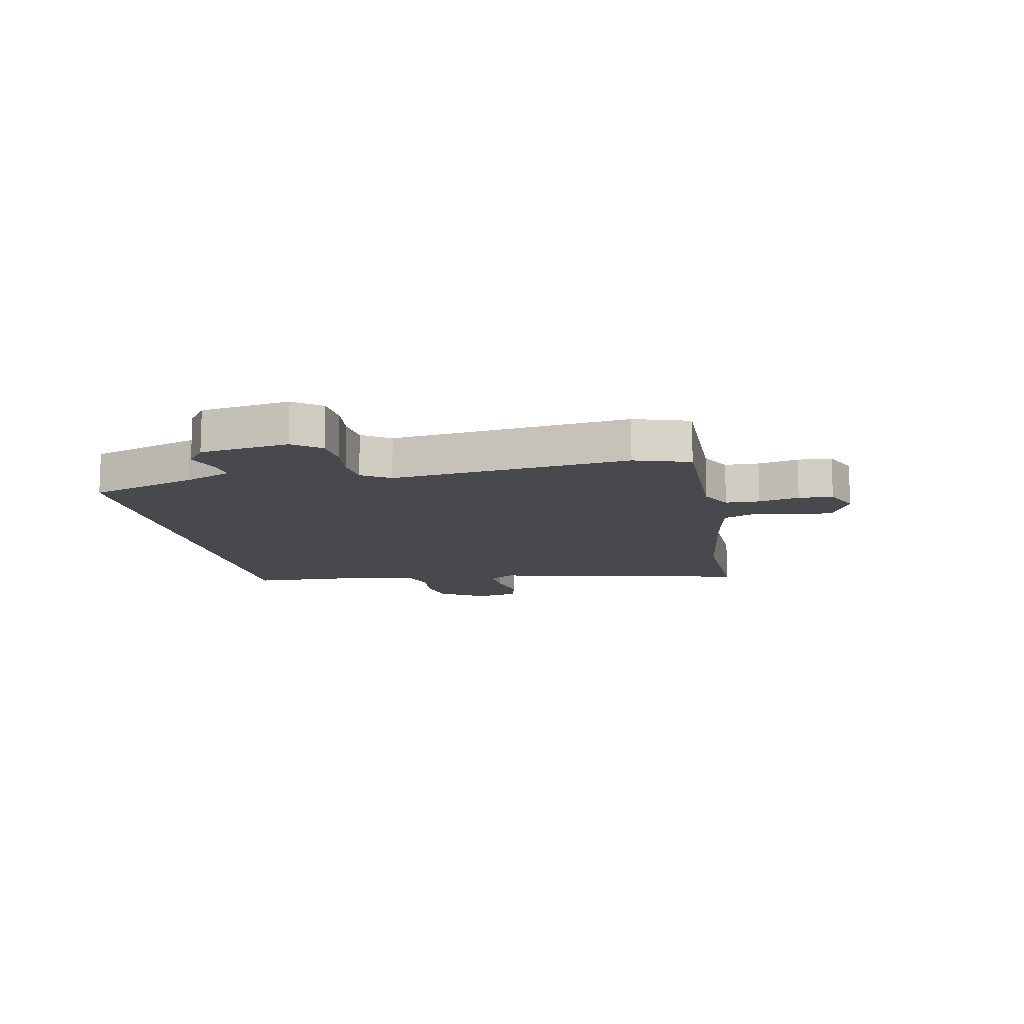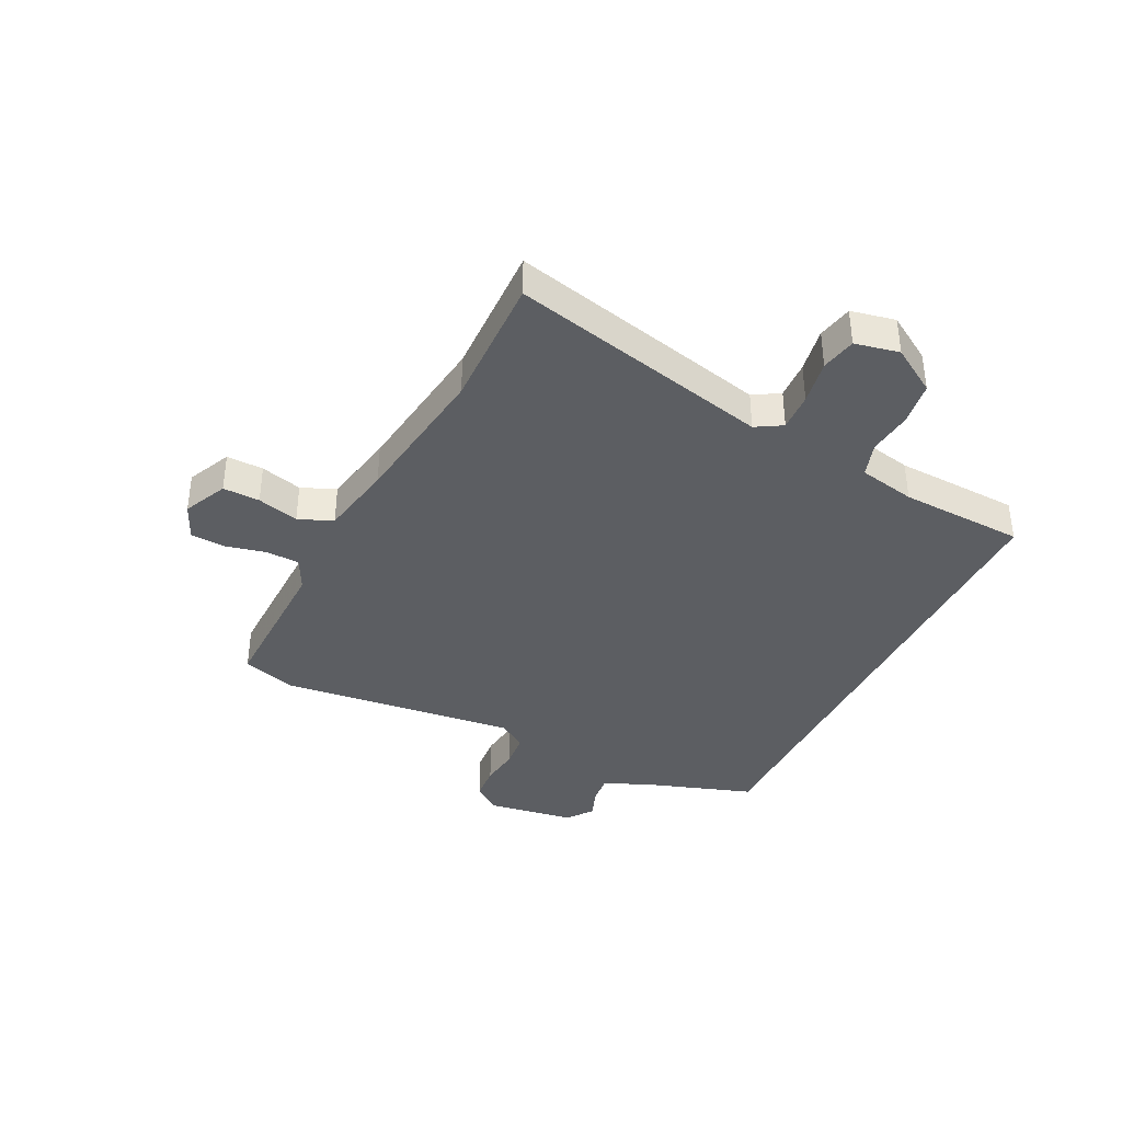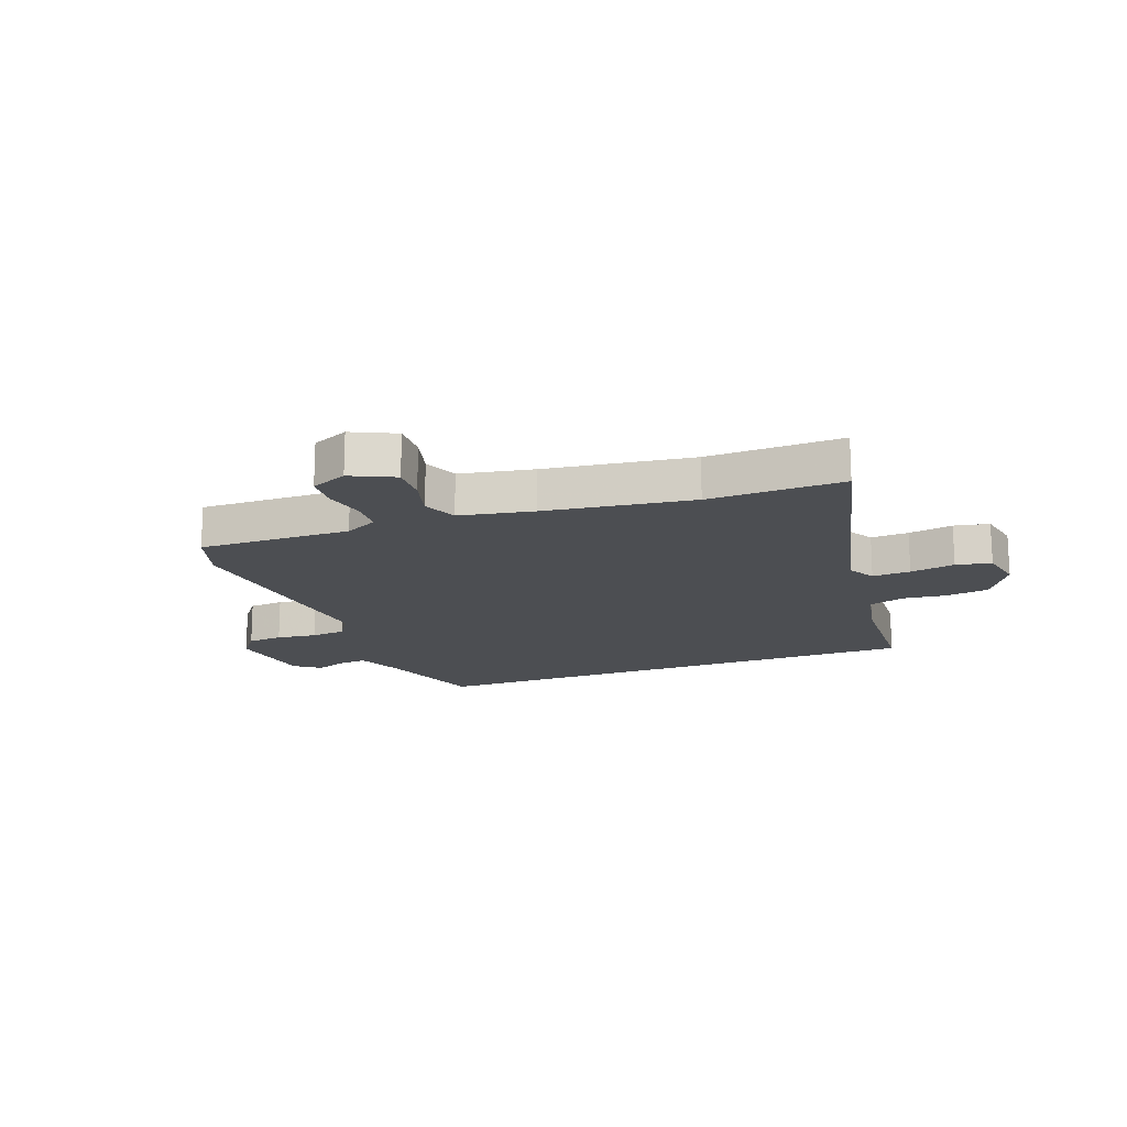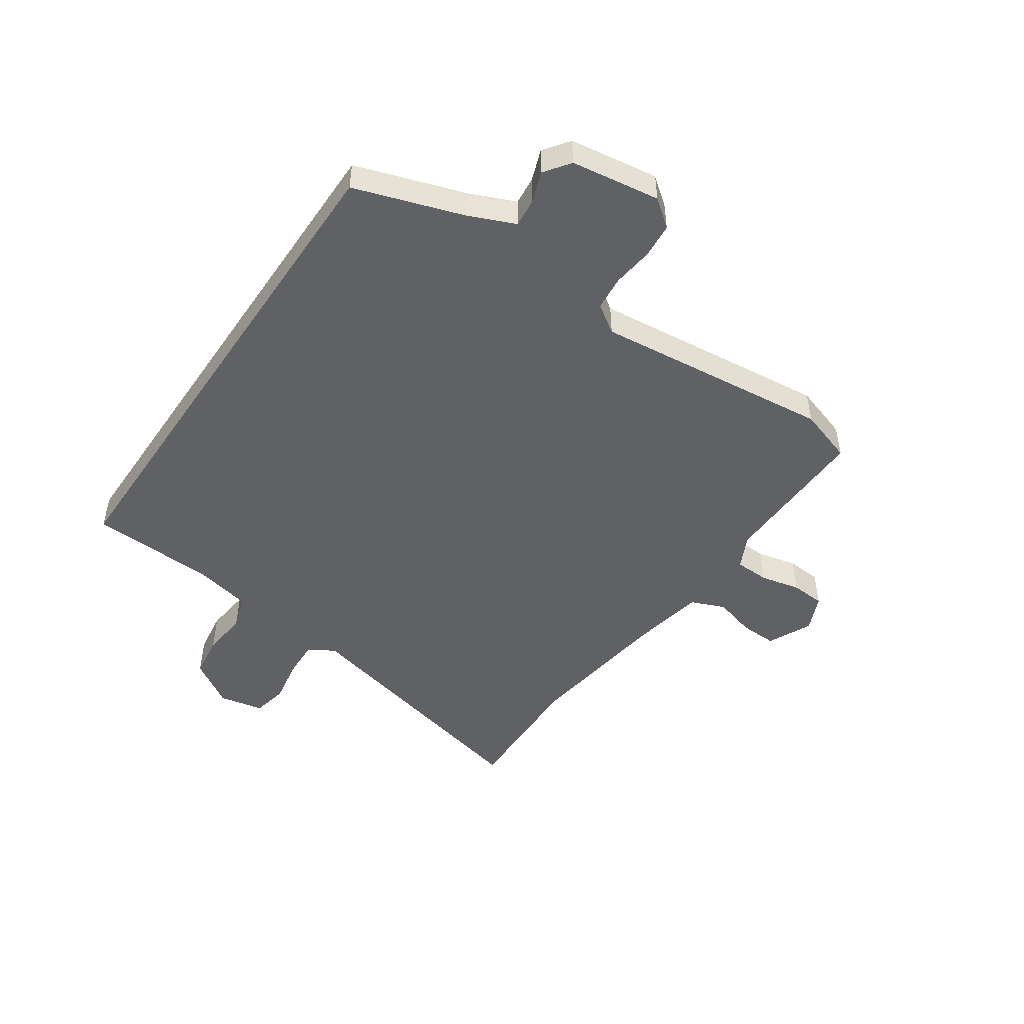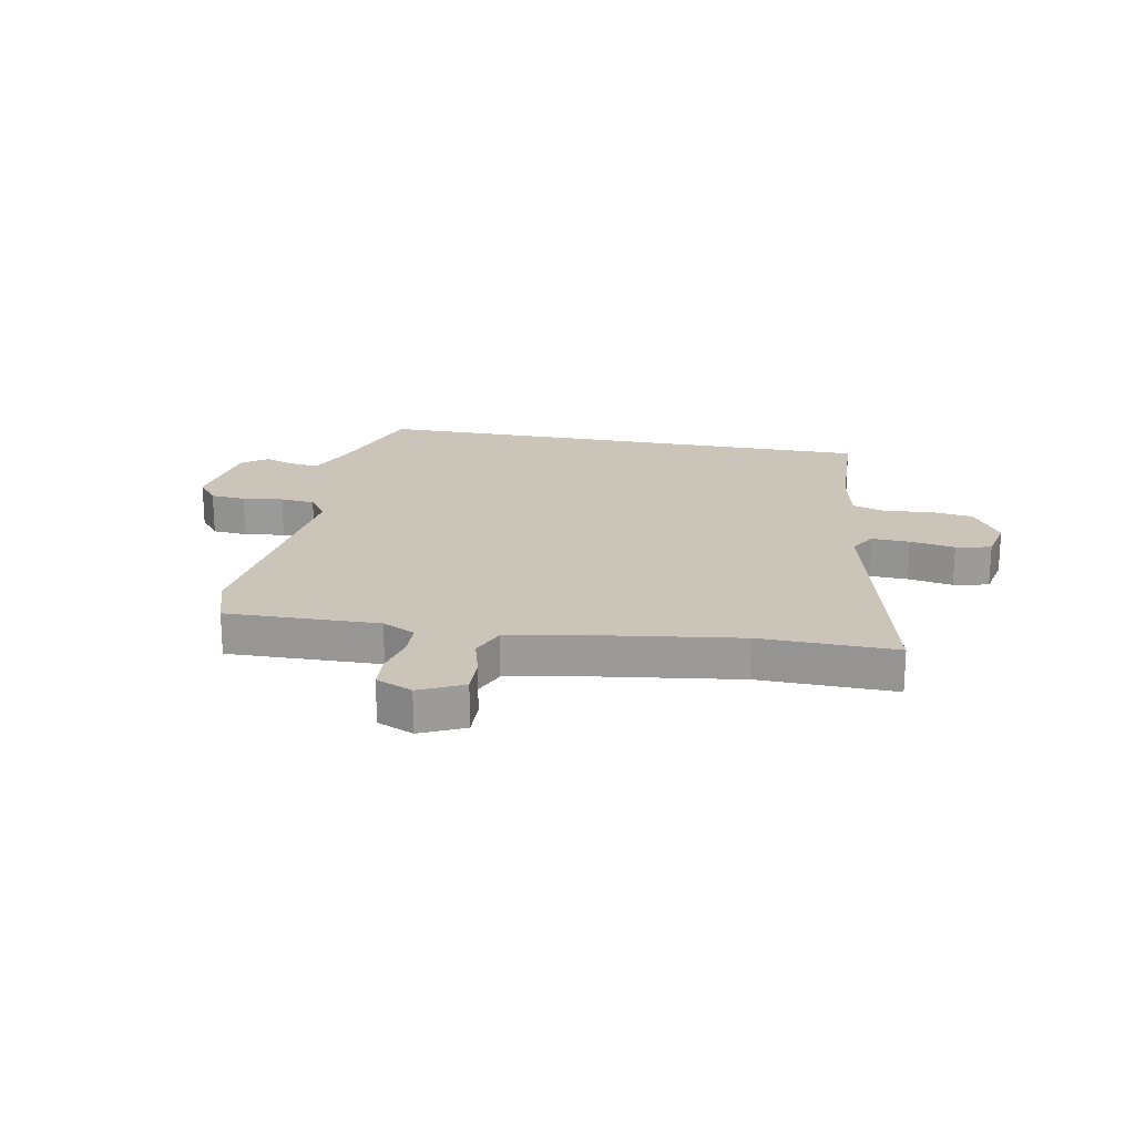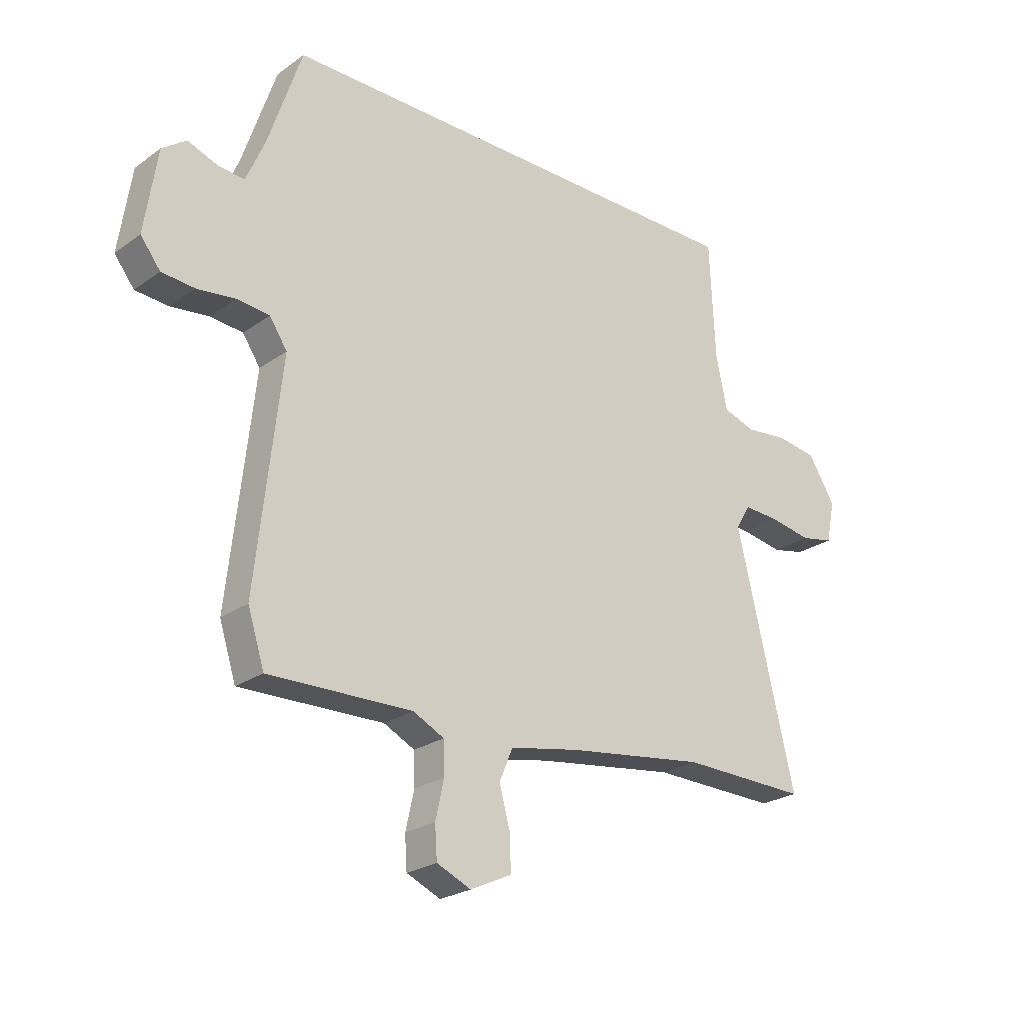
<metadata>
{"format":"obj","ext":"obj","renderer":"f3d","projection":"perspective","resolution":1024,"background":"white","views":[{"elev":-12.0,"azim":101.6,"up":"+Y"},{"elev":-38.2,"azim":-116.1,"up":"+Y"},{"elev":-16.9,"azim":-159.5,"up":"+Y"},{"elev":-48.6,"azim":55.7,"up":"+Y"},{"elev":20.3,"azim":-169.3,"up":"+Y"},{"elev":-24.3,"azim":139.2,"up":"+Z"}]}
</metadata>
<code>
v 0.515 0.07 -0.453
v 0.484 0.07 -0.55
v 0.216 0.07 -0.544
v 0.158 0.07 -0.573
v 0.156 0.07 -0.633
v 0.172 0.07 -0.704
v 0.168 0.07 -0.764
v 0.104 0.07 -0.792
v 0.027 0.07 -0.756
v 0.029 0.07 -0.691
v 0.049 0.07 -0.618
v 0.024 0.07 -0.558
v -0.106 0.07 -0.533
v -0.365 0.07 -0.497
v -0.602 0.07 -0.502
v -0.493 0.07 -0.043
v -0.52 0.07 0.003
v -0.587 0.07 0
v -0.666 0.07 -0.014
v -0.728 0.07 -0.001
v -0.744 0.07 0.077
v -0.693 0.07 0.158
v -0.617 0.07 0.169
v -0.538 0.07 0.16
v -0.477 0.07 0.18
v -0.456 0.07 0.28
v -0.446 0.07 0.5
v 0.462 0.07 0.5
v 0.525 0.07 0.31
v 0.56 0.07 0.228
v 0.61 0.07 0.233
v 0.665 0.07 0.253
v 0.71 0.07 0.22
v 0.733 0.07 0.064
v 0.696 0.07 0.016
v 0.634 0.07 0.011
v 0.563 0.07 0.02
v 0.502 0.07 0.014
v 0.469 0.07 -0.035
v 0.515 0 -0.453
v 0.484 0 -0.55
v 0.216 0 -0.544
v 0.158 0 -0.573
v 0.156 0 -0.633
v 0.172 0 -0.704
v 0.168 0 -0.764
v 0.104 0 -0.792
v 0.027 0 -0.756
v 0.029 0 -0.691
v 0.049 0 -0.618
v 0.024 0 -0.558
v -0.106 0 -0.533
v -0.365 0 -0.497
v -0.602 0 -0.502
v -0.493 0 -0.043
v -0.52 0 0.003
v -0.587 0 0
v -0.666 0 -0.014
v -0.728 0 -0.001
v -0.744 0 0.077
v -0.693 0 0.158
v -0.617 0 0.169
v -0.538 0 0.16
v -0.477 0 0.18
v -0.456 0 0.28
v -0.446 0 0.5
v 0.462 0 0.5
v 0.525 0 0.31
v 0.56 0 0.228
v 0.61 0 0.233
v 0.665 0 0.253
v 0.71 0 0.22
v 0.733 0 0.064
v 0.696 0 0.016
v 0.634 0 0.011
v 0.563 0 0.02
v 0.502 0 0.014
v 0.469 0 -0.035
f 34 35 36 37
f 34 37 38
f 31 32 33 34
f 30 31 34 38
f 29 30 38 39
f 26 27 28 29
f 25 26 29 39
f 21 22 23 24
f 18 19 20 21
f 17 18 21 24
f 16 17 24 25
f 14 15 16
f 13 14 16 25
f 8 9 10 11
f 6 7 8 11
f 5 6 11 12
f 4 5 12
f 3 4 12 13
f 3 13 25 39
f 1 2 3 39
f 76 75 74 73
f 77 76 73
f 73 72 71 70
f 77 73 70 69
f 78 77 69 68
f 68 67 66 65
f 78 68 65 64
f 63 62 61 60
f 60 59 58 57
f 63 60 57 56
f 64 63 56 55
f 55 54 53
f 64 55 53 52
f 50 49 48 47
f 50 47 46 45
f 51 50 45 44
f 51 44 43
f 52 51 43 42
f 78 64 52 42
f 78 42 41 40
f 1 40 41 2
f 2 41 42 3
f 3 42 43 4
f 4 43 44 5
f 5 44 45 6
f 6 45 46 7
f 7 46 47 8
f 8 47 48 9
f 9 48 49 10
f 10 49 50 11
f 11 50 51 12
f 12 51 52 13
f 13 52 53 14
f 14 53 54 15
f 15 54 55 16
f 16 55 56 17
f 17 56 57 18
f 18 57 58 19
f 19 58 59 20
f 20 59 60 21
f 21 60 61 22
f 22 61 62 23
f 23 62 63 24
f 24 63 64 25
f 25 64 65 26
f 26 65 66 27
f 27 66 67 28
f 28 67 68 29
f 29 68 69 30
f 30 69 70 31
f 31 70 71 32
f 32 71 72 33
f 33 72 73 34
f 34 73 74 35
f 35 74 75 36
f 36 75 76 37
f 37 76 77 38
f 38 77 78 39
f 39 78 40 1

</code>
